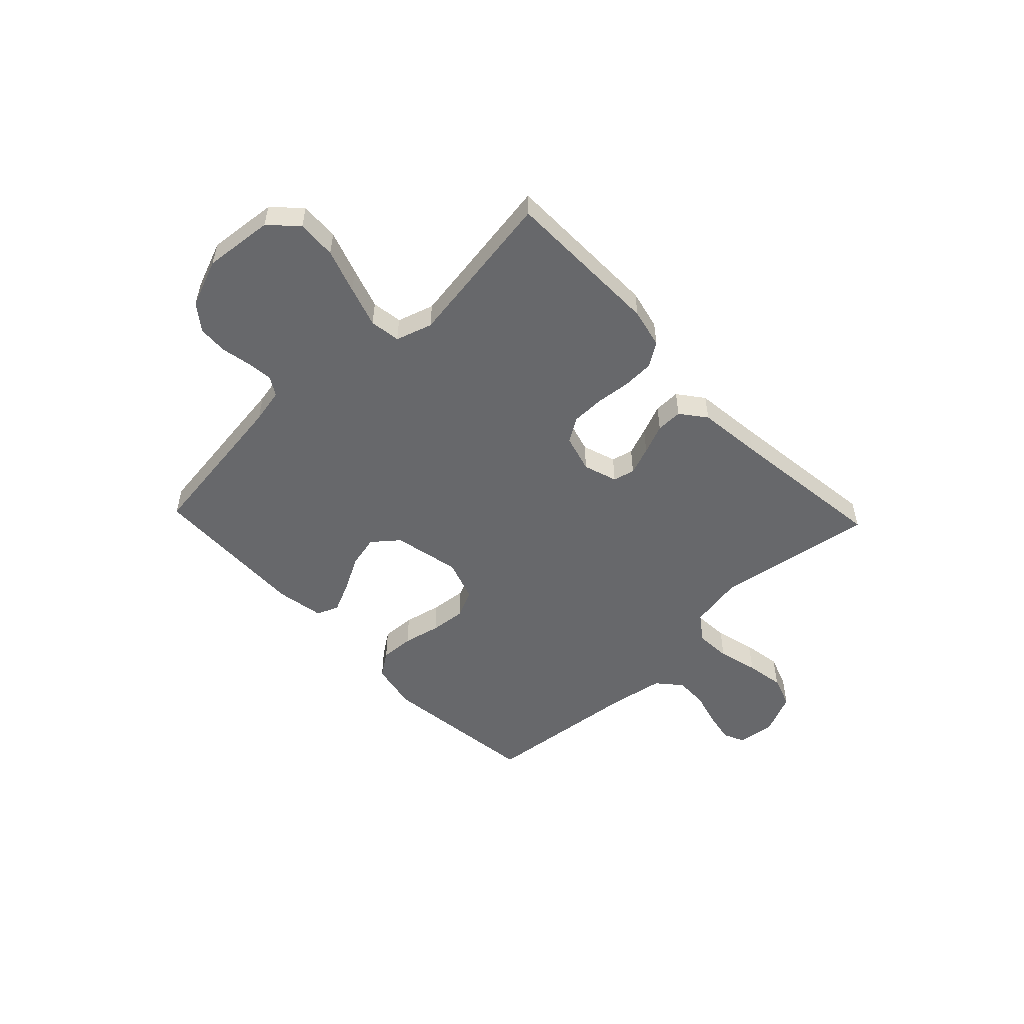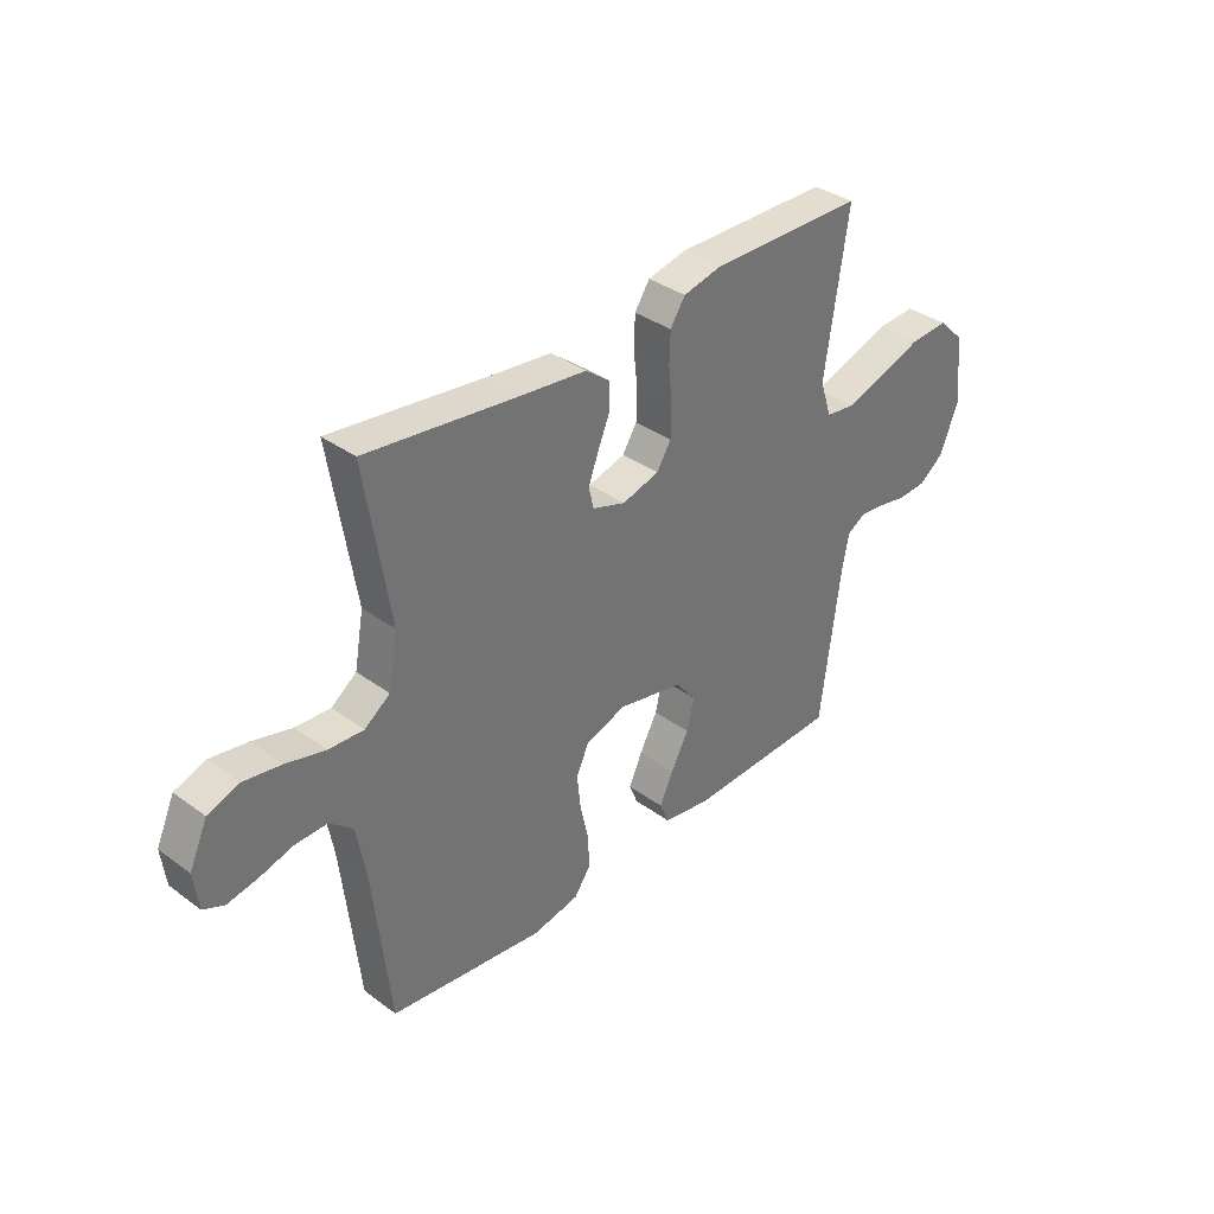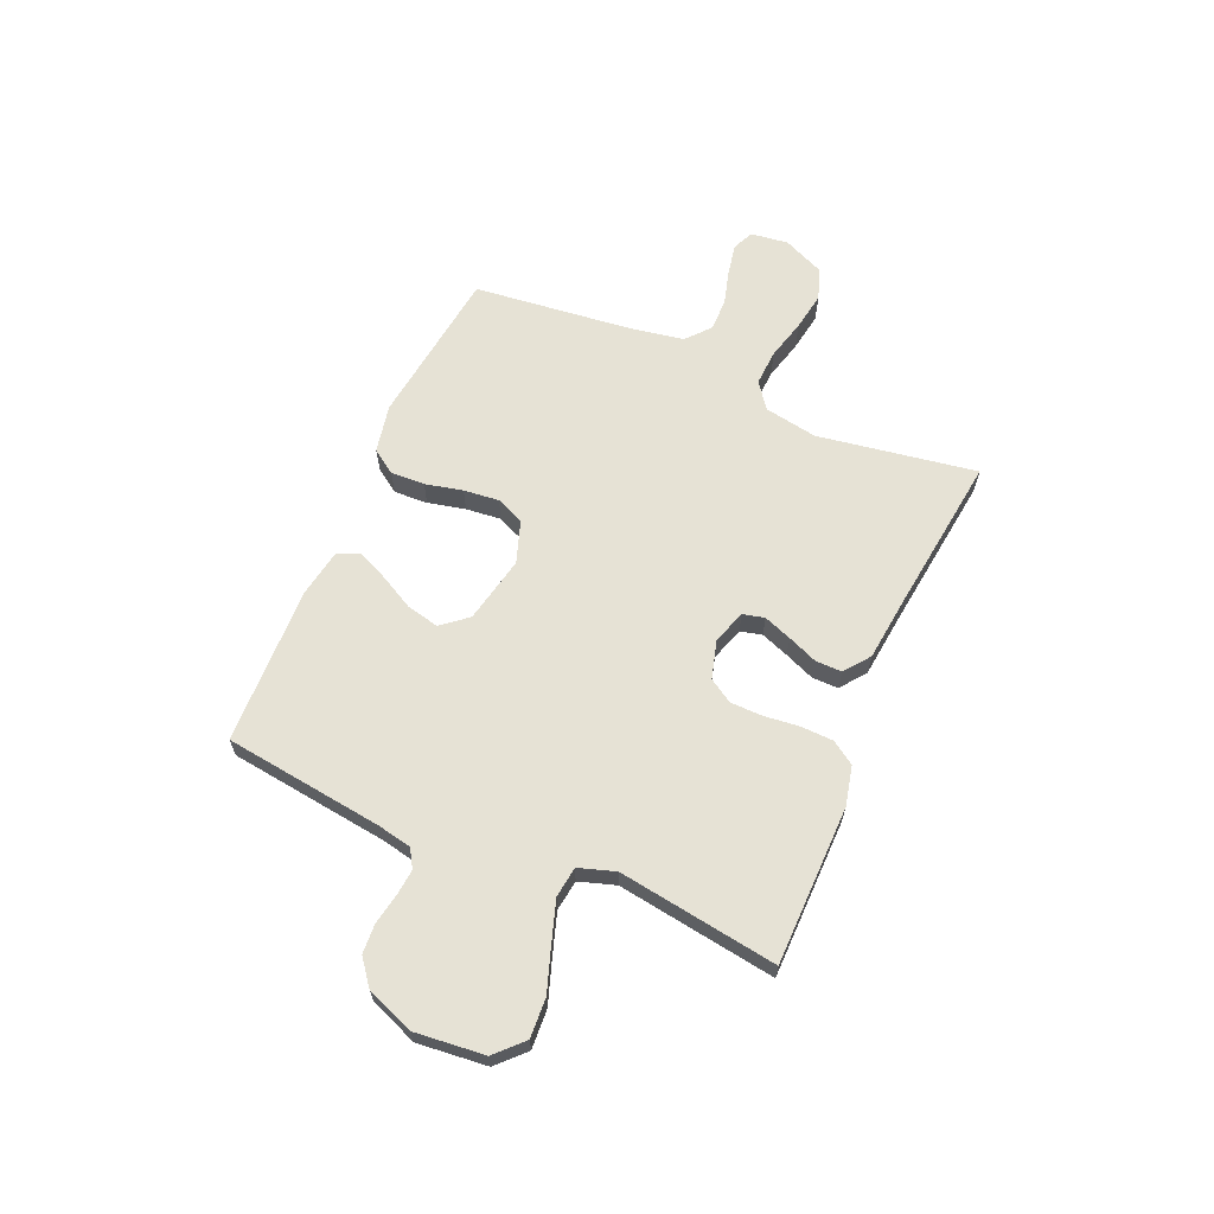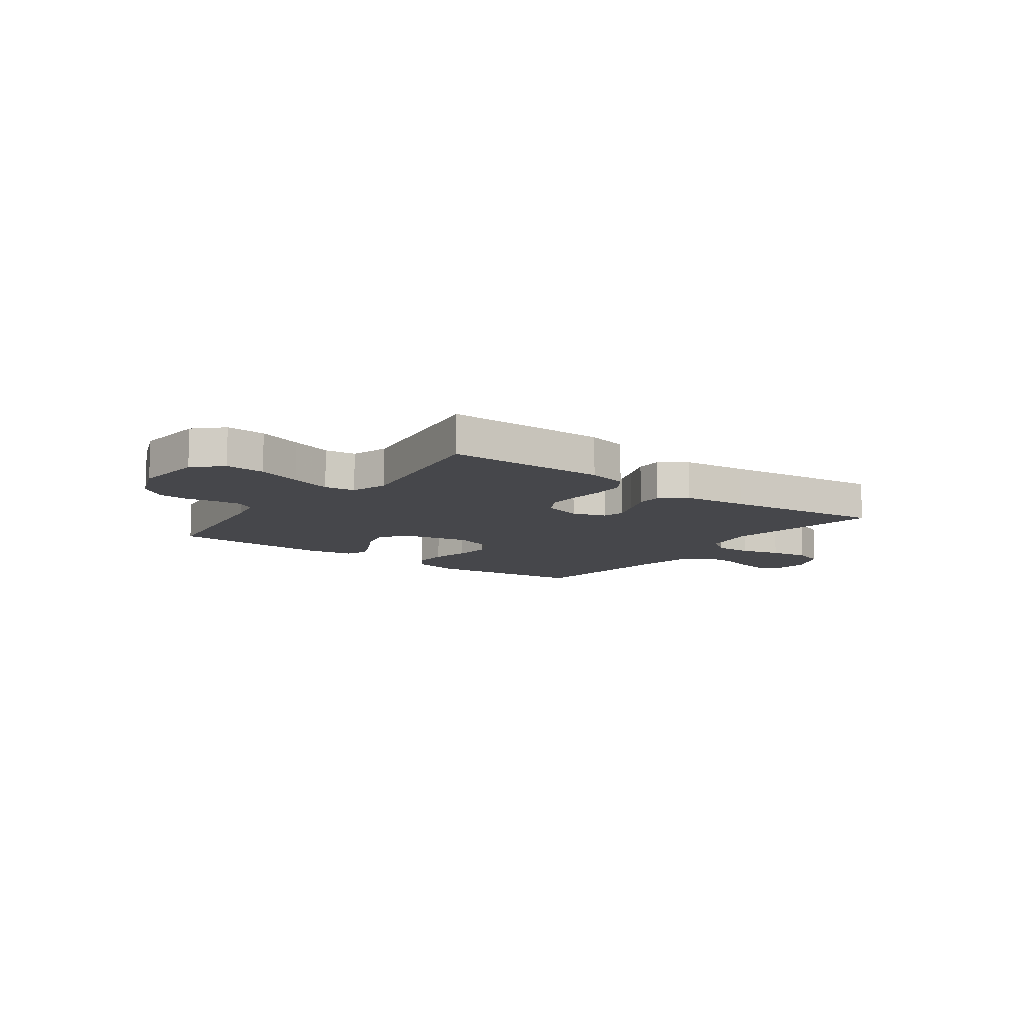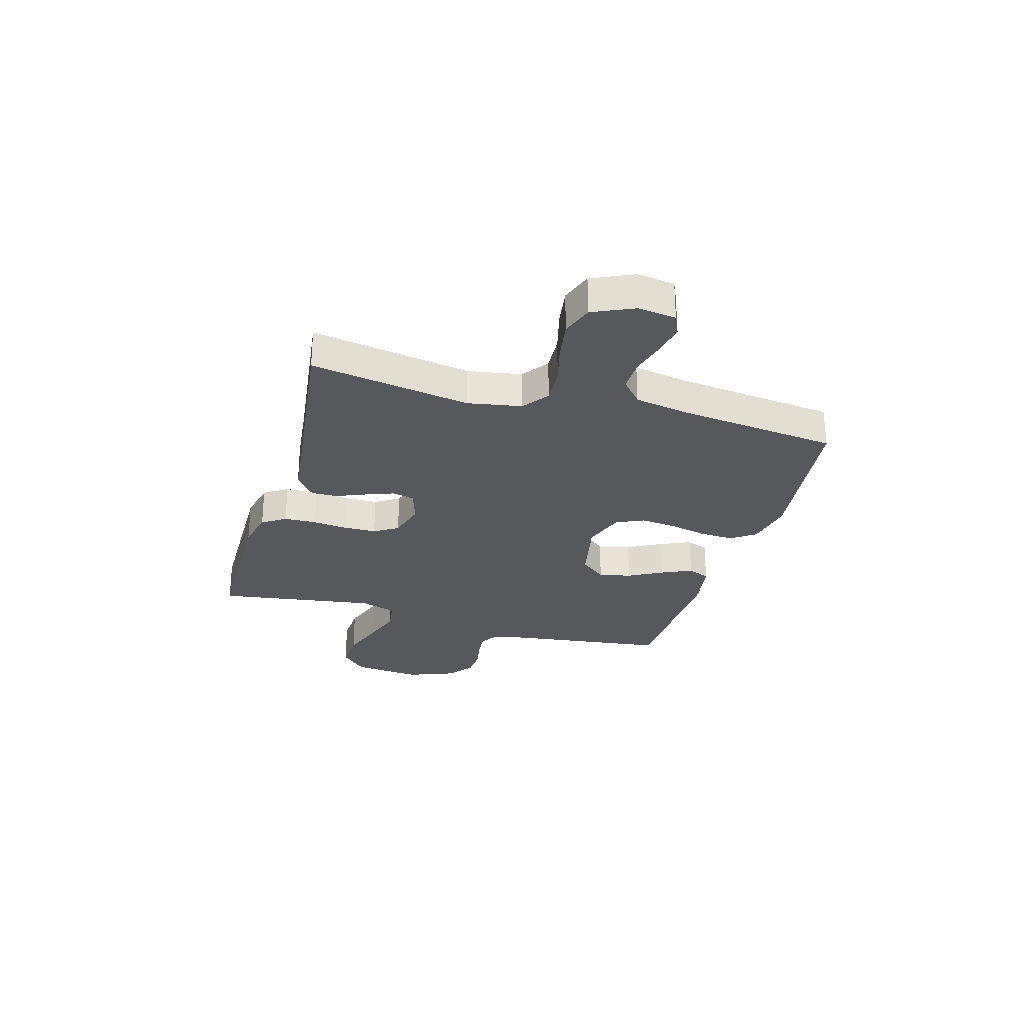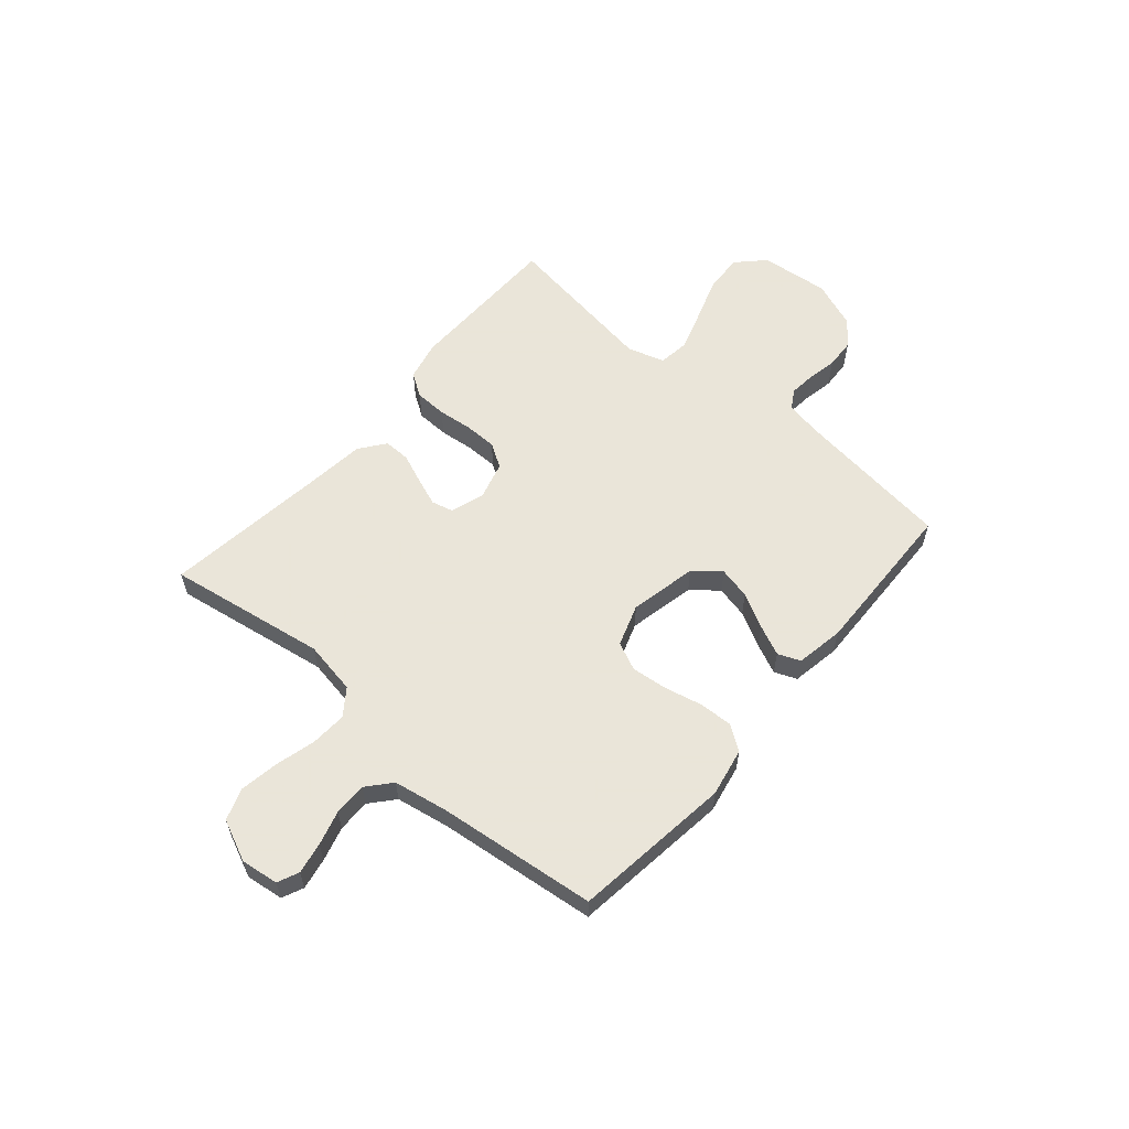
<metadata>
{"format":"obj","ext":"obj","renderer":"f3d","projection":"perspective","resolution":1024,"background":"white","views":[{"elev":-52.5,"azim":-46.4,"up":"+Y"},{"elev":35.9,"azim":133.8,"up":"+Z"},{"elev":63.9,"azim":-66.7,"up":"+Y"},{"elev":-10.8,"azim":-36.4,"up":"+Y"},{"elev":-27.9,"azim":73.9,"up":"+Y"},{"elev":58.6,"azim":130.6,"up":"+Y"}]}
</metadata>
<code>
v 0.5 0.07 0.5
v 0.452 0.07 0.2
v 0.47 0.07 0.099
v 0.519 0.07 0.063
v 0.587 0.07 0.067
v 0.663 0.07 0.087
v 0.736 0.07 0.099
v 0.796 0.07 0.078
v 0.831 0.07 0
v 0.822 0.07 -0.071
v 0.782 0.07 -0.089
v 0.723 0.07 -0.078
v 0.658 0.07 -0.06
v 0.596 0.07 -0.059
v 0.551 0.07 -0.098
v 0.533 0.07 -0.2
v 0.5 0.07 -0.5
v 0.2 0.07 -0.538
v 0.109 0.07 -0.52
v 0.077 0.07 -0.474
v 0.08 0.07 -0.41
v 0.096 0.07 -0.339
v 0.103 0.07 -0.272
v 0.079 0.07 -0.219
v 0 0.07 -0.192
v -0.127 0.07 -0.219
v -0.167 0.07 -0.268
v -0.153 0.07 -0.329
v -0.118 0.07 -0.394
v -0.092 0.07 -0.451
v -0.109 0.07 -0.493
v -0.2 0.07 -0.509
v -0.5 0.07 -0.5
v -0.539 0.07 -0.2
v -0.552 0.07 -0.135
v -0.587 0.07 -0.114
v -0.636 0.07 -0.119
v -0.693 0.07 -0.13
v -0.749 0.07 -0.127
v -0.797 0.07 -0.09
v -0.832 0.07 0
v -0.819 0.07 0.131
v -0.769 0.07 0.18
v -0.695 0.07 0.176
v -0.612 0.07 0.148
v -0.535 0.07 0.123
v -0.477 0.07 0.131
v -0.455 0.07 0.2
v -0.5 0.07 0.5
v -0.2 0.07 0.504
v -0.125 0.07 0.487
v -0.096 0.07 0.443
v -0.094 0.07 0.382
v -0.101 0.07 0.316
v -0.1 0.07 0.255
v -0.072 0.07 0.21
v 0 0.07 0.19
v 0.064 0.07 0.211
v 0.074 0.07 0.252
v 0.054 0.07 0.305
v 0.031 0.07 0.361
v 0.03 0.07 0.411
v 0.078 0.07 0.448
v 0.2 0.07 0.462
v 0.5 0 0.5
v 0.452 0 0.2
v 0.47 0 0.099
v 0.519 0 0.063
v 0.587 0 0.067
v 0.663 0 0.087
v 0.736 0 0.099
v 0.796 0 0.078
v 0.831 0 0
v 0.822 0 -0.071
v 0.782 0 -0.089
v 0.723 0 -0.078
v 0.658 0 -0.06
v 0.596 0 -0.059
v 0.551 0 -0.098
v 0.533 0 -0.2
v 0.5 0 -0.5
v 0.2 0 -0.538
v 0.109 0 -0.52
v 0.077 0 -0.474
v 0.08 0 -0.41
v 0.096 0 -0.339
v 0.103 0 -0.272
v 0.079 0 -0.219
v 0 0 -0.192
v -0.127 0 -0.219
v -0.167 0 -0.268
v -0.153 0 -0.329
v -0.118 0 -0.394
v -0.092 0 -0.451
v -0.109 0 -0.493
v -0.2 0 -0.509
v -0.5 0 -0.5
v -0.539 0 -0.2
v -0.552 0 -0.135
v -0.587 0 -0.114
v -0.636 0 -0.119
v -0.693 0 -0.13
v -0.749 0 -0.127
v -0.797 0 -0.09
v -0.832 0 0
v -0.819 0 0.131
v -0.769 0 0.18
v -0.695 0 0.176
v -0.612 0 0.148
v -0.535 0 0.123
v -0.477 0 0.131
v -0.455 0 0.2
v -0.5 0 0.5
v -0.2 0 0.504
v -0.125 0 0.487
v -0.096 0 0.443
v -0.094 0 0.382
v -0.101 0 0.316
v -0.1 0 0.255
v -0.072 0 0.21
v 0 0 0.19
v 0.064 0 0.211
v 0.074 0 0.252
v 0.054 0 0.305
v 0.031 0 0.361
v 0.03 0 0.411
v 0.078 0 0.448
v 0.2 0 0.462
f 61 62 63 64
f 60 61 64 1
f 59 60 1 2
f 58 59 2 3
f 57 58 3 4
f 51 52 53 54
f 51 54 55
f 48 49 50 51
f 47 48 51 55
f 42 43 44 45
f 42 45 46
f 41 42 46
f 40 41 46 47
f 37 38 39 40
f 36 37 40 47
f 31 32 33 34
f 31 34 35
f 28 29 30 31
f 28 31 35
f 27 28 35 36
f 19 20 21 22
f 19 22 23
f 16 17 18 19
f 15 16 19 23
f 14 15 23 24
f 10 11 12 13
f 8 9 10 13
f 8 13 14
f 5 6 7 8
f 4 5 8 14
f 57 4 14 24
f 36 47 55 56
f 26 27 36 56
f 25 26 56 57
f 24 25 57
f 128 127 126 125
f 65 128 125 124
f 66 65 124 123
f 67 66 123 122
f 68 67 122 121
f 118 117 116 115
f 119 118 115
f 115 114 113 112
f 119 115 112 111
f 109 108 107 106
f 110 109 106
f 110 106 105
f 111 110 105 104
f 104 103 102 101
f 111 104 101 100
f 98 97 96 95
f 99 98 95
f 95 94 93 92
f 99 95 92
f 100 99 92 91
f 86 85 84 83
f 87 86 83
f 83 82 81 80
f 87 83 80 79
f 88 87 79 78
f 77 76 75 74
f 77 74 73 72
f 78 77 72
f 72 71 70 69
f 78 72 69 68
f 88 78 68 121
f 120 119 111 100
f 120 100 91 90
f 121 120 90 89
f 121 89 88
f 1 65 66 2
f 2 66 67 3
f 3 67 68 4
f 4 68 69 5
f 5 69 70 6
f 6 70 71 7
f 7 71 72 8
f 8 72 73 9
f 9 73 74 10
f 10 74 75 11
f 11 75 76 12
f 12 76 77 13
f 13 77 78 14
f 14 78 79 15
f 15 79 80 16
f 16 80 81 17
f 17 81 82 18
f 18 82 83 19
f 19 83 84 20
f 20 84 85 21
f 21 85 86 22
f 22 86 87 23
f 23 87 88 24
f 24 88 89 25
f 25 89 90 26
f 26 90 91 27
f 27 91 92 28
f 28 92 93 29
f 29 93 94 30
f 30 94 95 31
f 31 95 96 32
f 32 96 97 33
f 33 97 98 34
f 34 98 99 35
f 35 99 100 36
f 36 100 101 37
f 37 101 102 38
f 38 102 103 39
f 39 103 104 40
f 40 104 105 41
f 41 105 106 42
f 42 106 107 43
f 43 107 108 44
f 44 108 109 45
f 45 109 110 46
f 46 110 111 47
f 47 111 112 48
f 48 112 113 49
f 49 113 114 50
f 50 114 115 51
f 51 115 116 52
f 52 116 117 53
f 53 117 118 54
f 54 118 119 55
f 55 119 120 56
f 56 120 121 57
f 57 121 122 58
f 58 122 123 59
f 59 123 124 60
f 60 124 125 61
f 61 125 126 62
f 62 126 127 63
f 63 127 128 64
f 64 128 65 1

</code>
